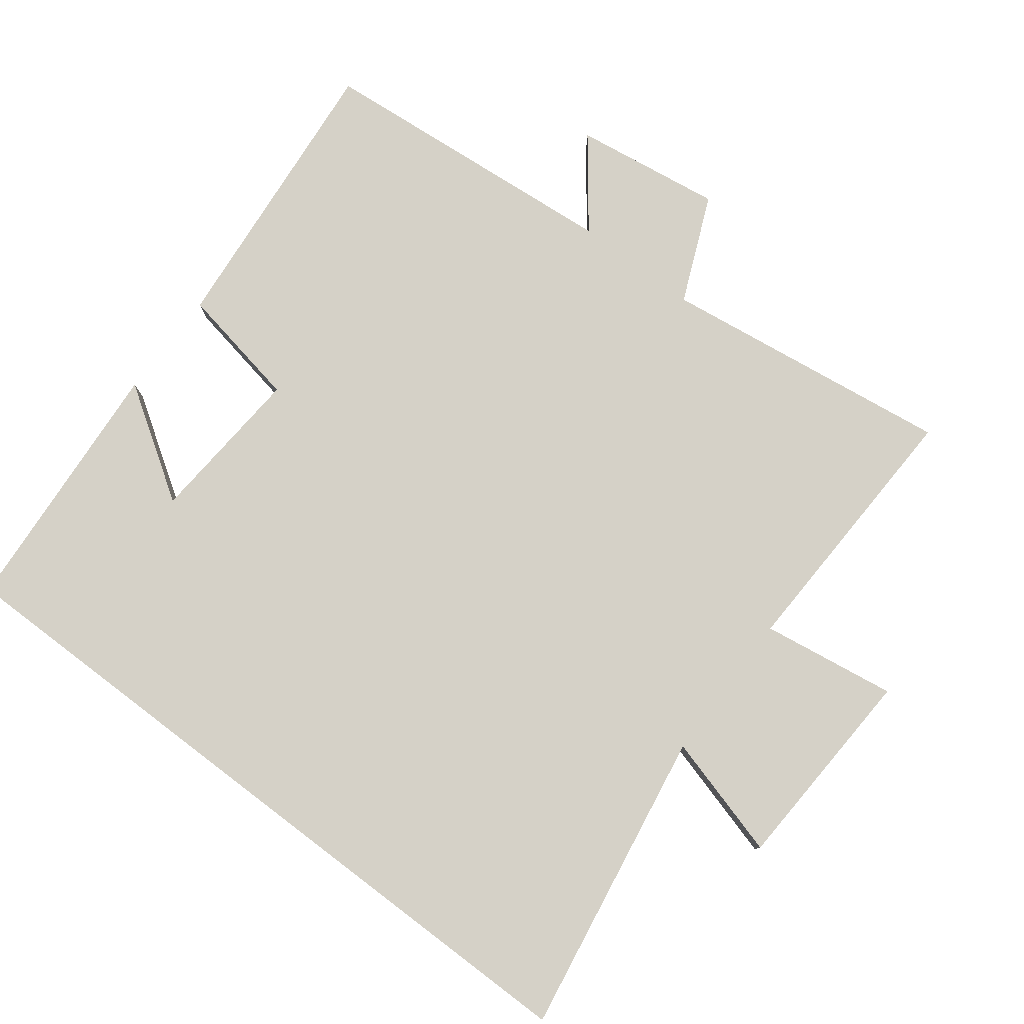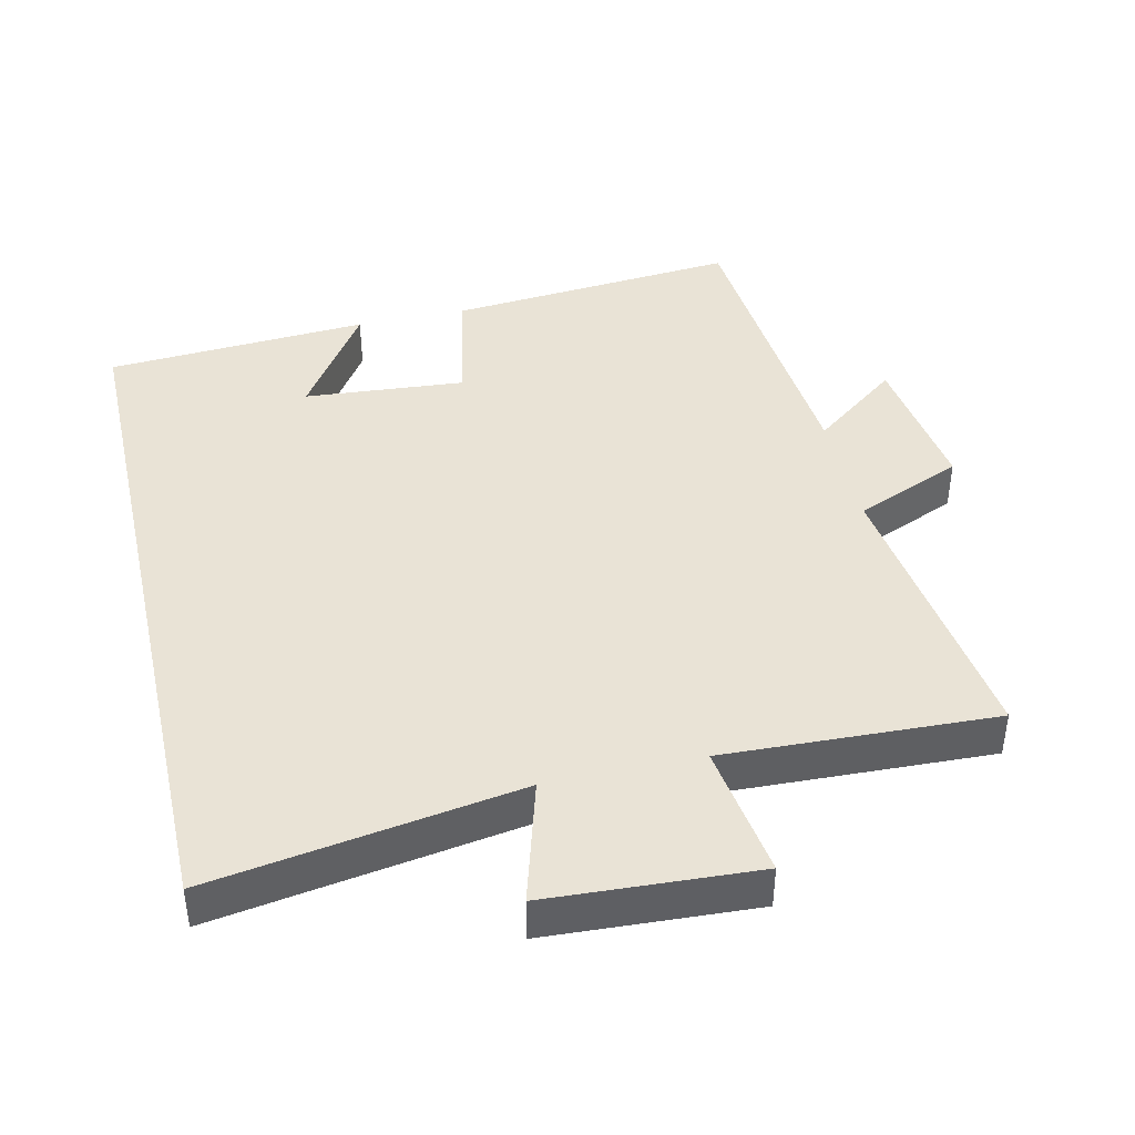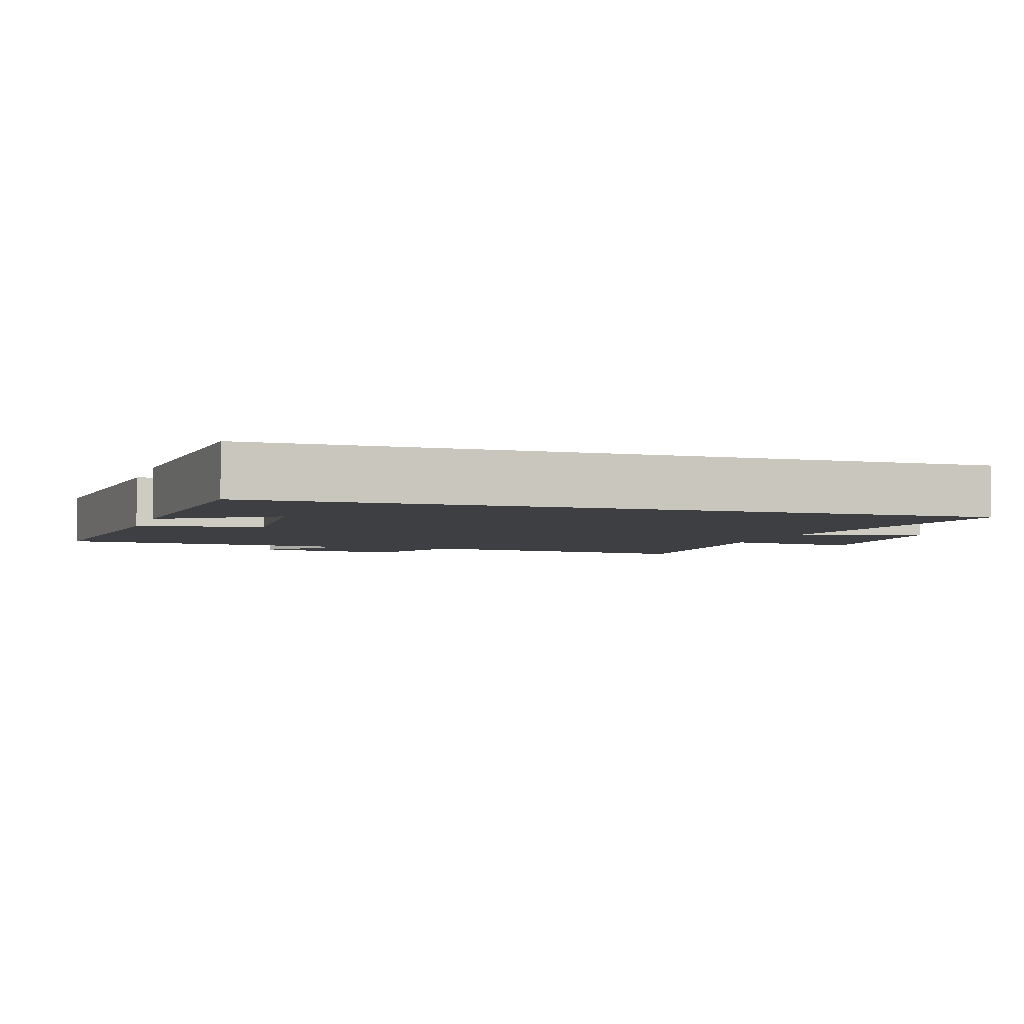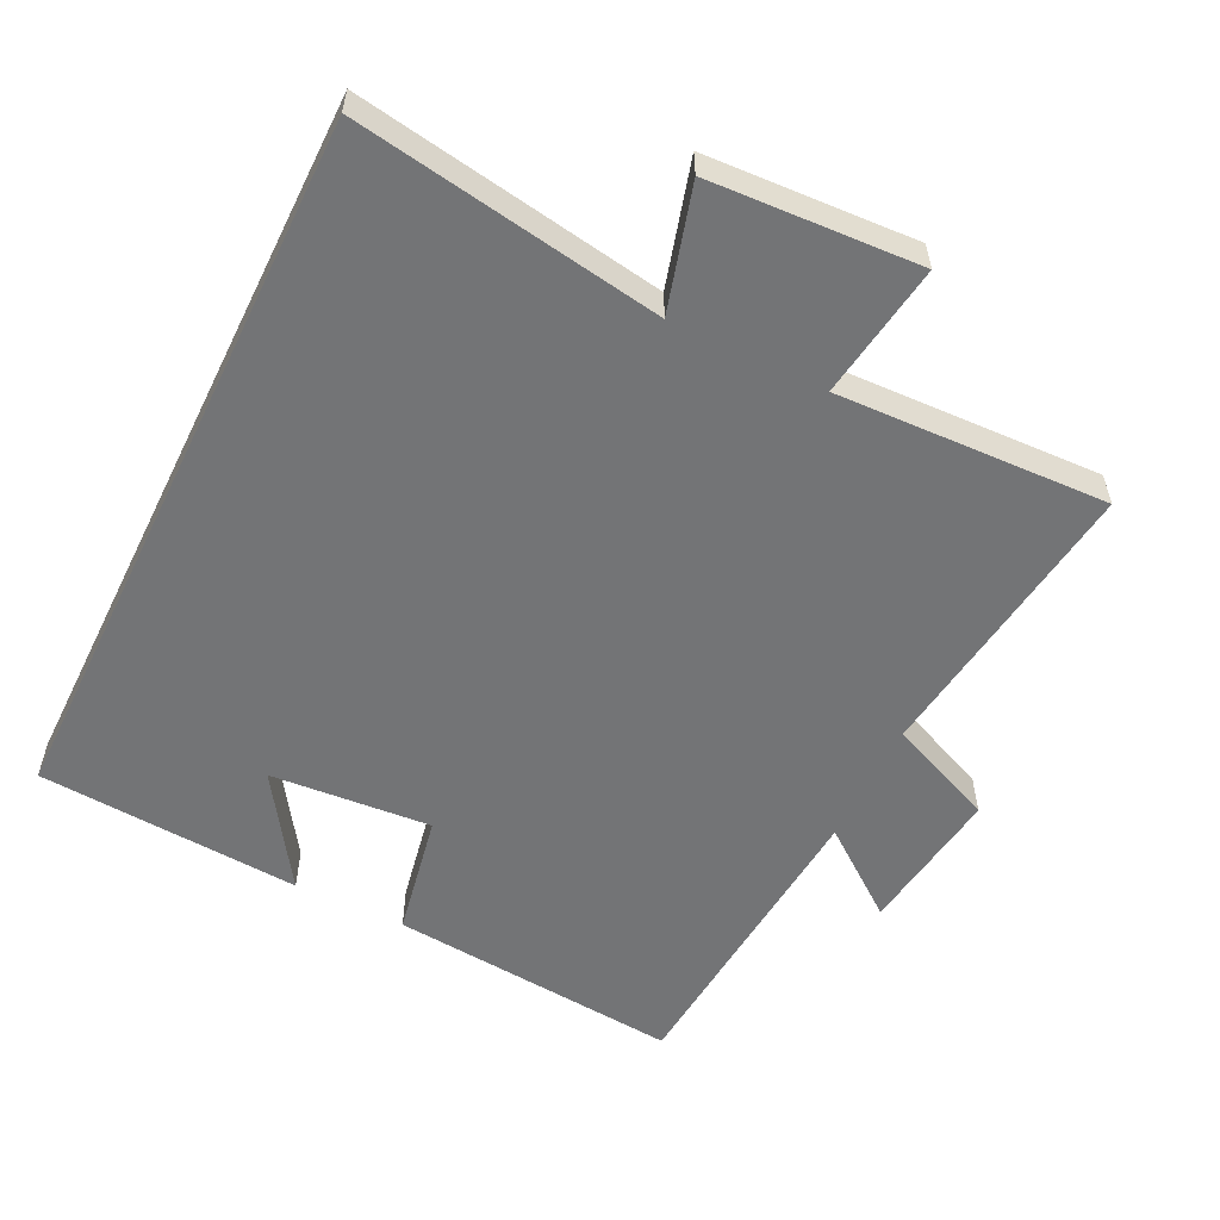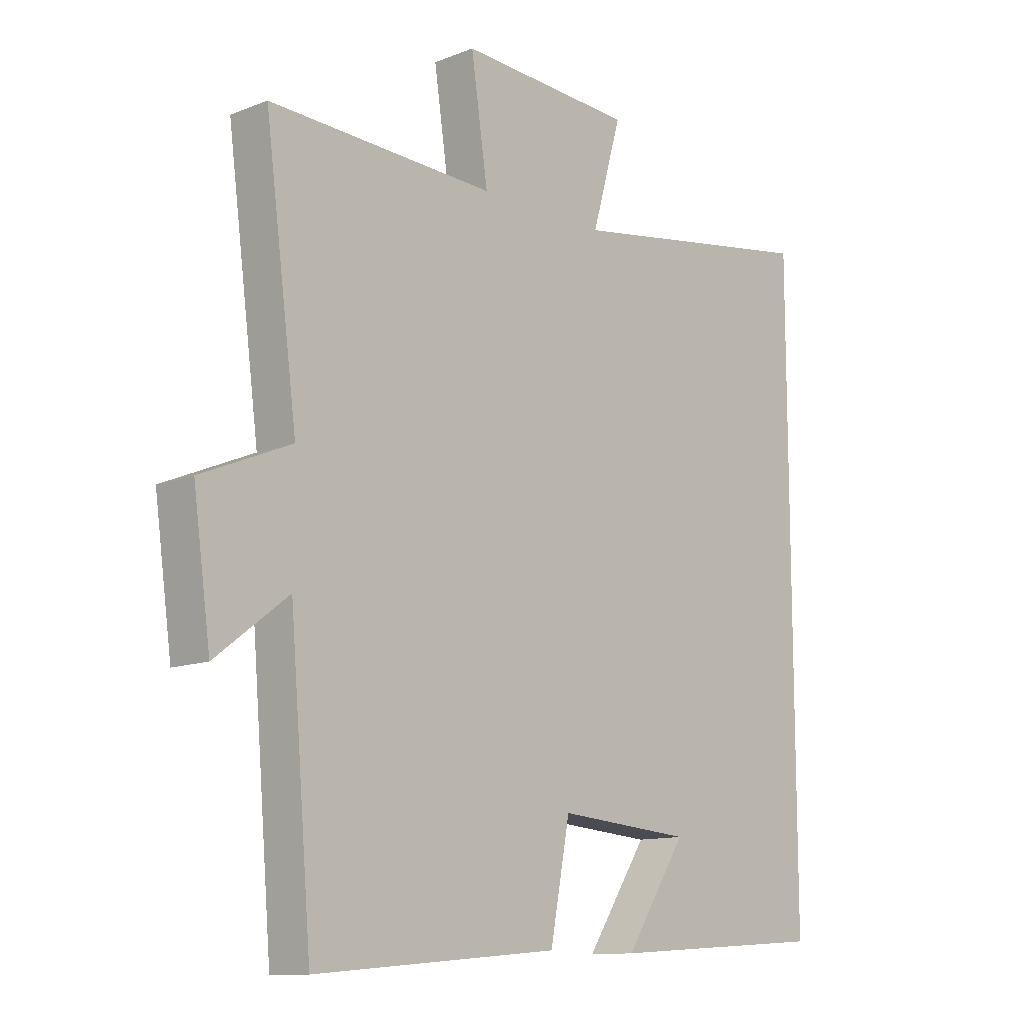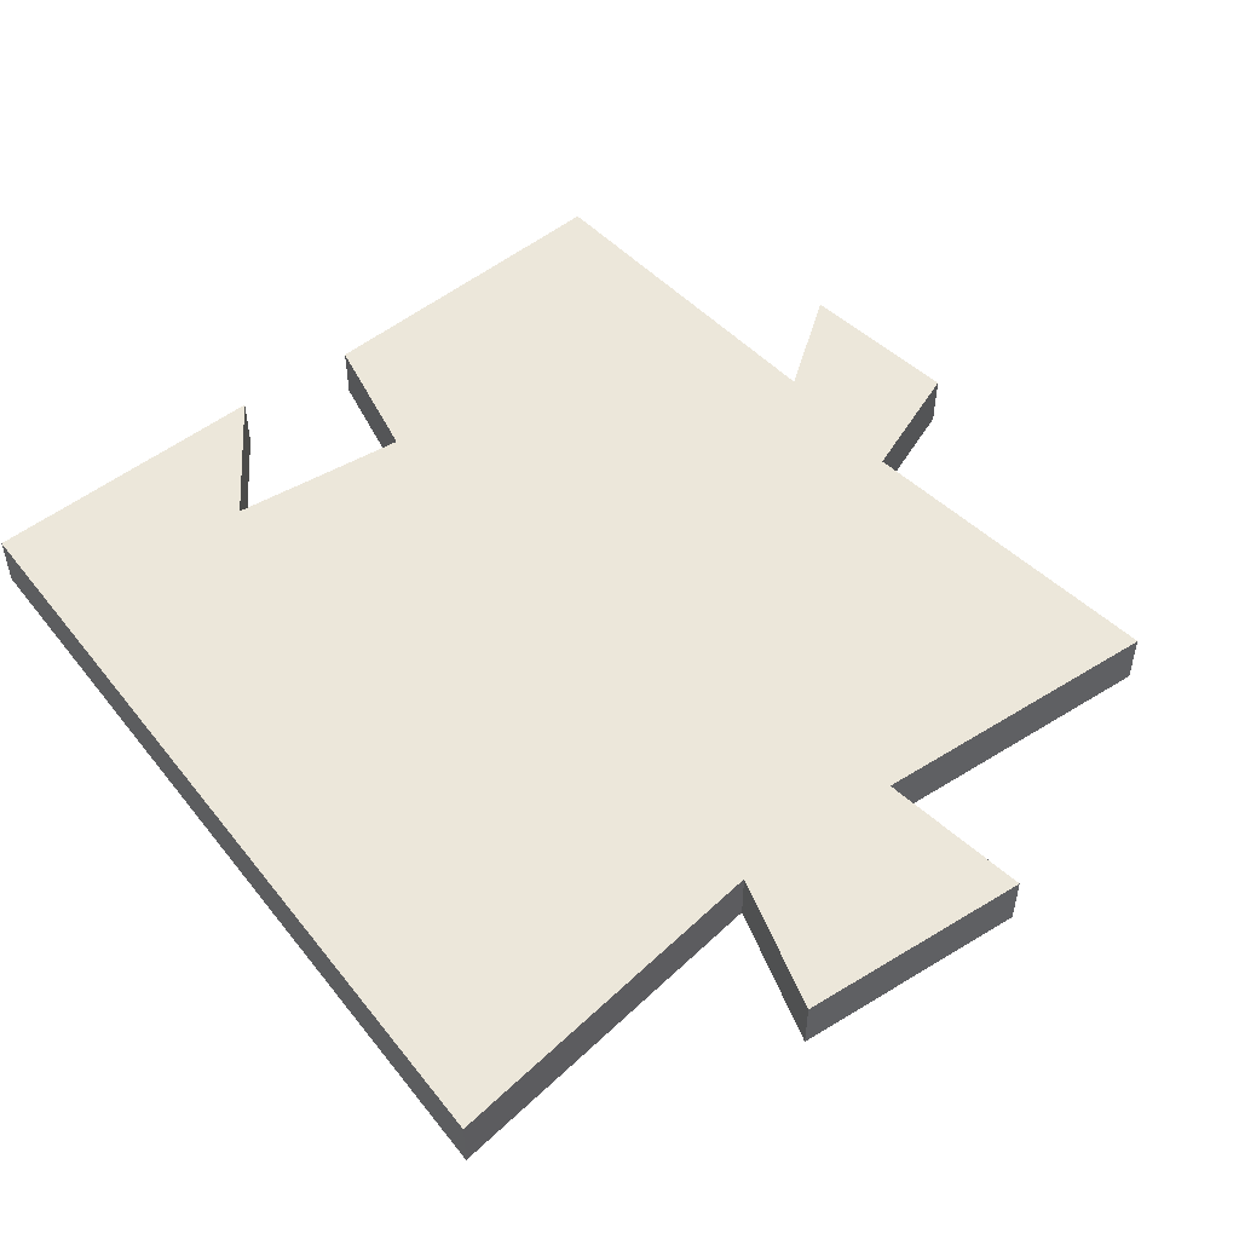
<metadata>
{"format":"obj","ext":"obj","renderer":"f3d","projection":"perspective","resolution":1024,"background":"white","views":[{"elev":79.1,"azim":-52.8,"up":"+Y"},{"elev":42.0,"azim":-12.7,"up":"+Y"},{"elev":-4.0,"azim":-107.8,"up":"+Y"},{"elev":-56.1,"azim":-26.1,"up":"+Y"},{"elev":-12.1,"azim":132.9,"up":"+Z"},{"elev":50.4,"azim":-36.7,"up":"+Y"}]}
</metadata>
<code>
v 0.556 0.07 0.515
v 0.5 0.07 0.092
v 0.655 0.07 0.026
v 0.625 0.07 -0.188
v 0.5 0.07 -0.092
v 0.462 0.07 -0.538
v 0.04 0.07 -0.5
v 0.006 0.07 -0.321
v -0.226 0.07 -0.339
v -0.12 0.07 -0.5
v -0.5 0.07 -0.474
v -0.5 0.07 0.572
v -0.057 0.07 0.5
v -0.108 0.07 0.679
v 0.194 0.07 0.695
v 0.165 0.07 0.5
v 0.556 0 0.515
v 0.5 0 0.092
v 0.655 0 0.026
v 0.625 0 -0.188
v 0.5 0 -0.092
v 0.462 0 -0.538
v 0.04 0 -0.5
v 0.006 0 -0.321
v -0.226 0 -0.339
v -0.12 0 -0.5
v -0.5 0 -0.474
v -0.5 0 0.572
v -0.057 0 0.5
v -0.108 0 0.679
v 0.194 0 0.695
v 0.165 0 0.5
f 13 14 15 16
f 11 12 13
f 11 13 16
f 9 10 11
f 9 11 16 1
f 5 6 7 8
f 5 8 9
f 2 3 4 5
f 2 5 9
f 1 2 9
f 32 31 30 29
f 29 28 27
f 32 29 27
f 27 26 25
f 17 32 27 25
f 24 23 22 21
f 25 24 21
f 21 20 19 18
f 25 21 18
f 25 18 17
f 1 17 18 2
f 2 18 19 3
f 3 19 20 4
f 4 20 21 5
f 5 21 22 6
f 6 22 23 7
f 7 23 24 8
f 8 24 25 9
f 9 25 26 10
f 10 26 27 11
f 11 27 28 12
f 12 28 29 13
f 13 29 30 14
f 14 30 31 15
f 15 31 32 16
f 16 32 17 1

</code>
